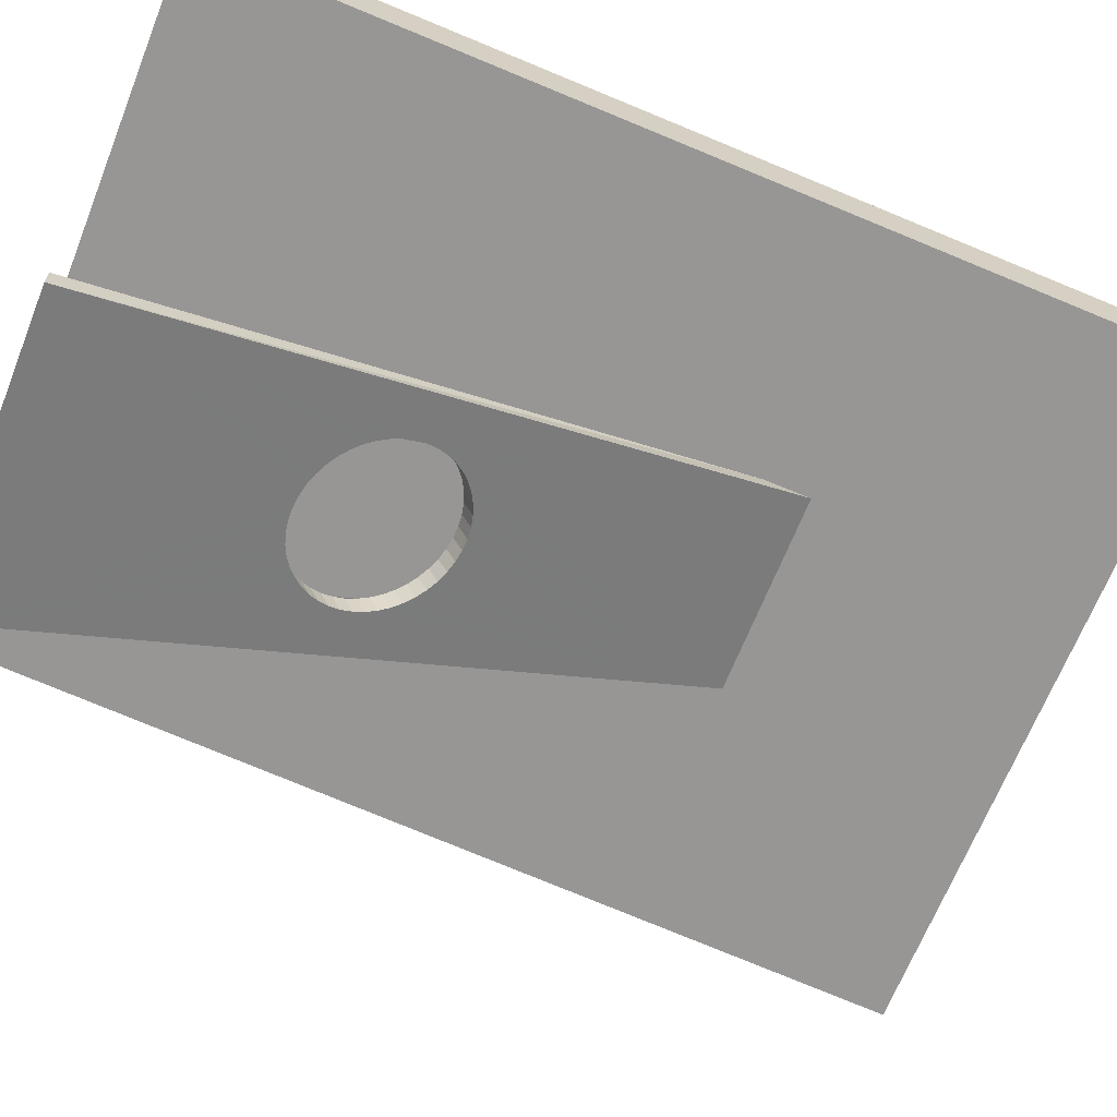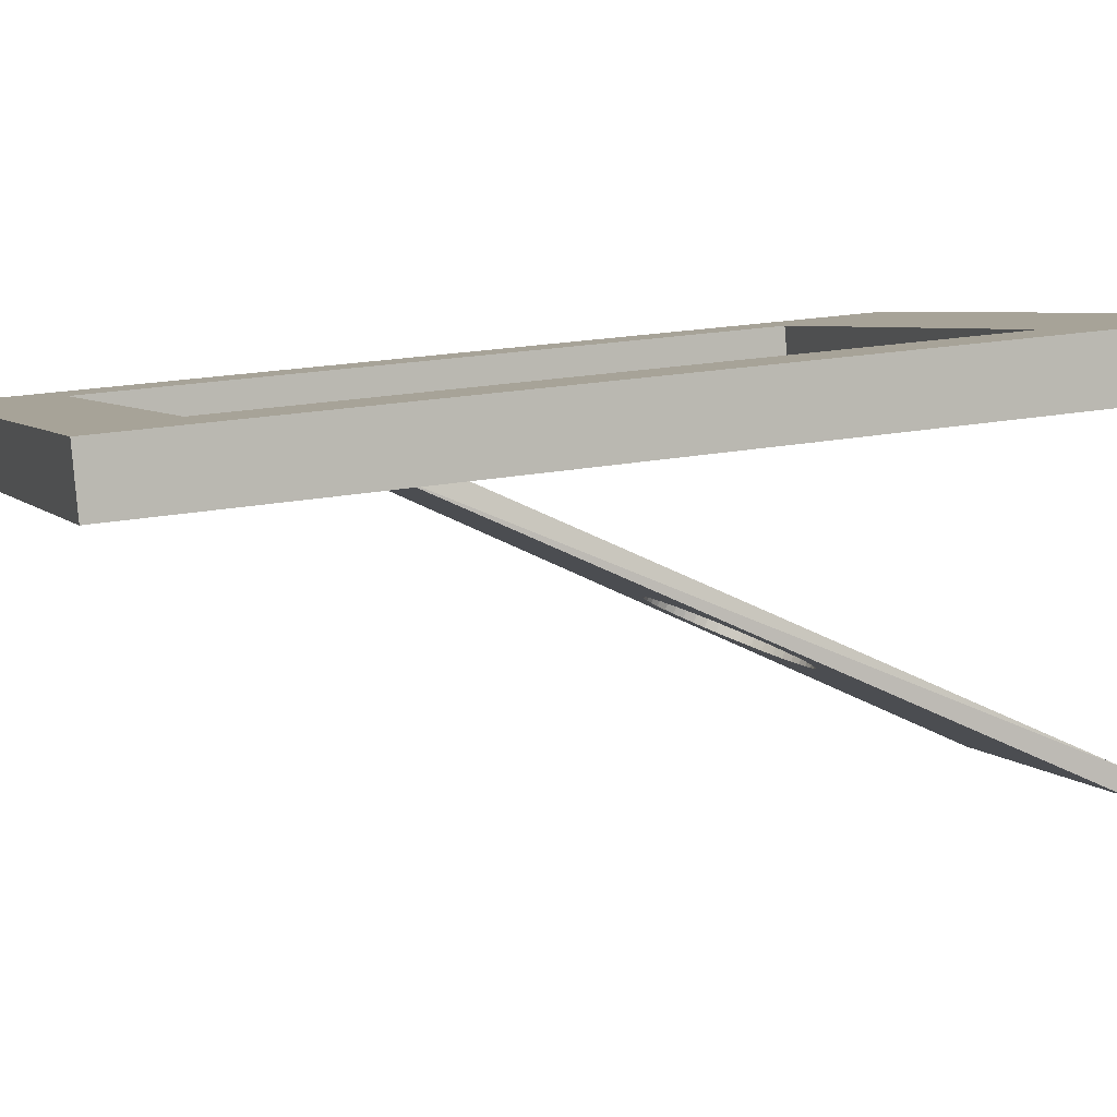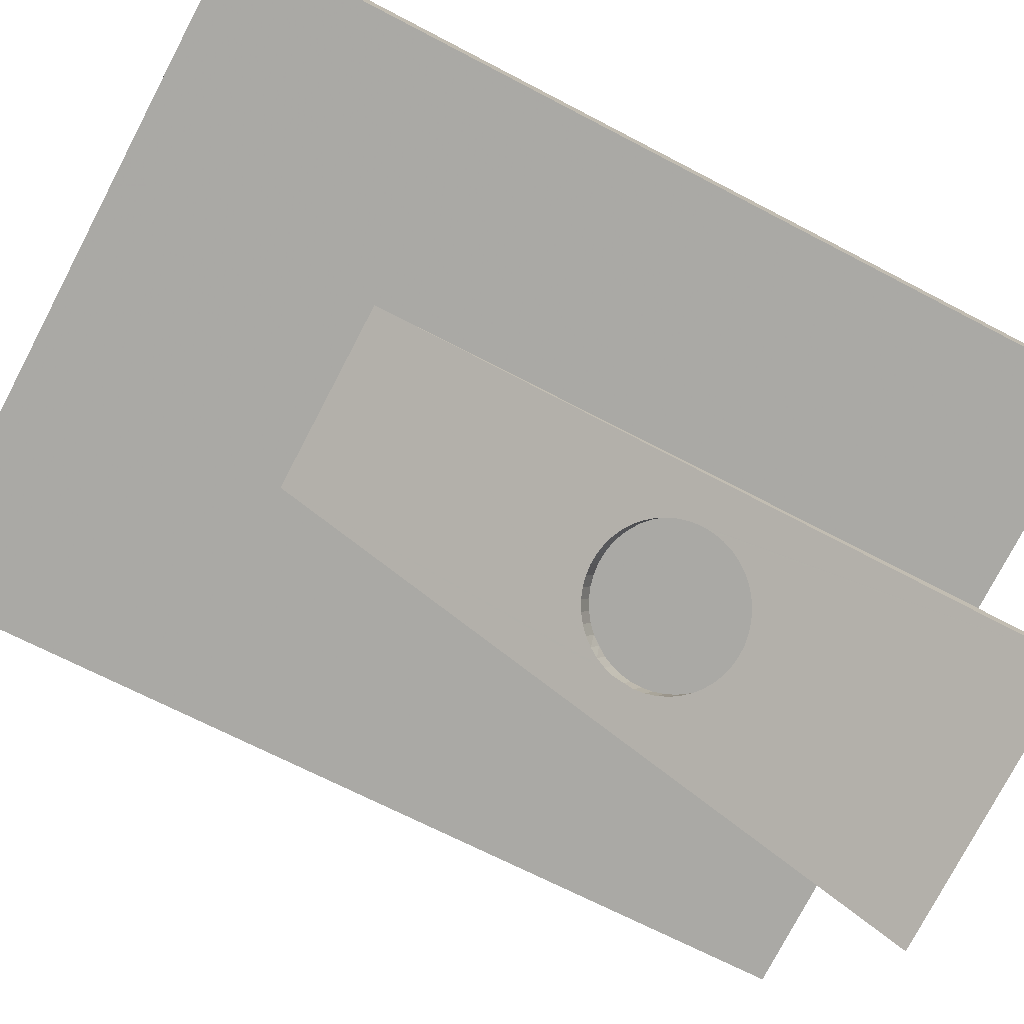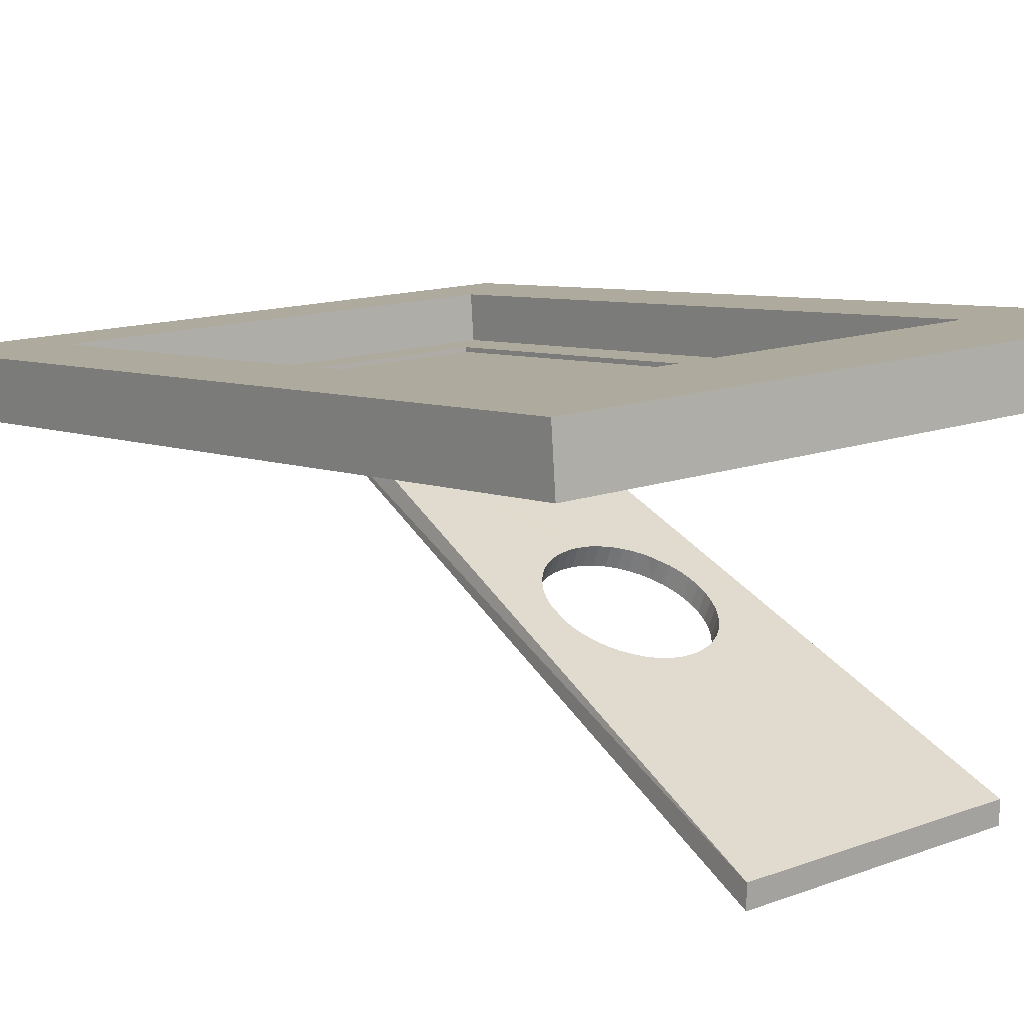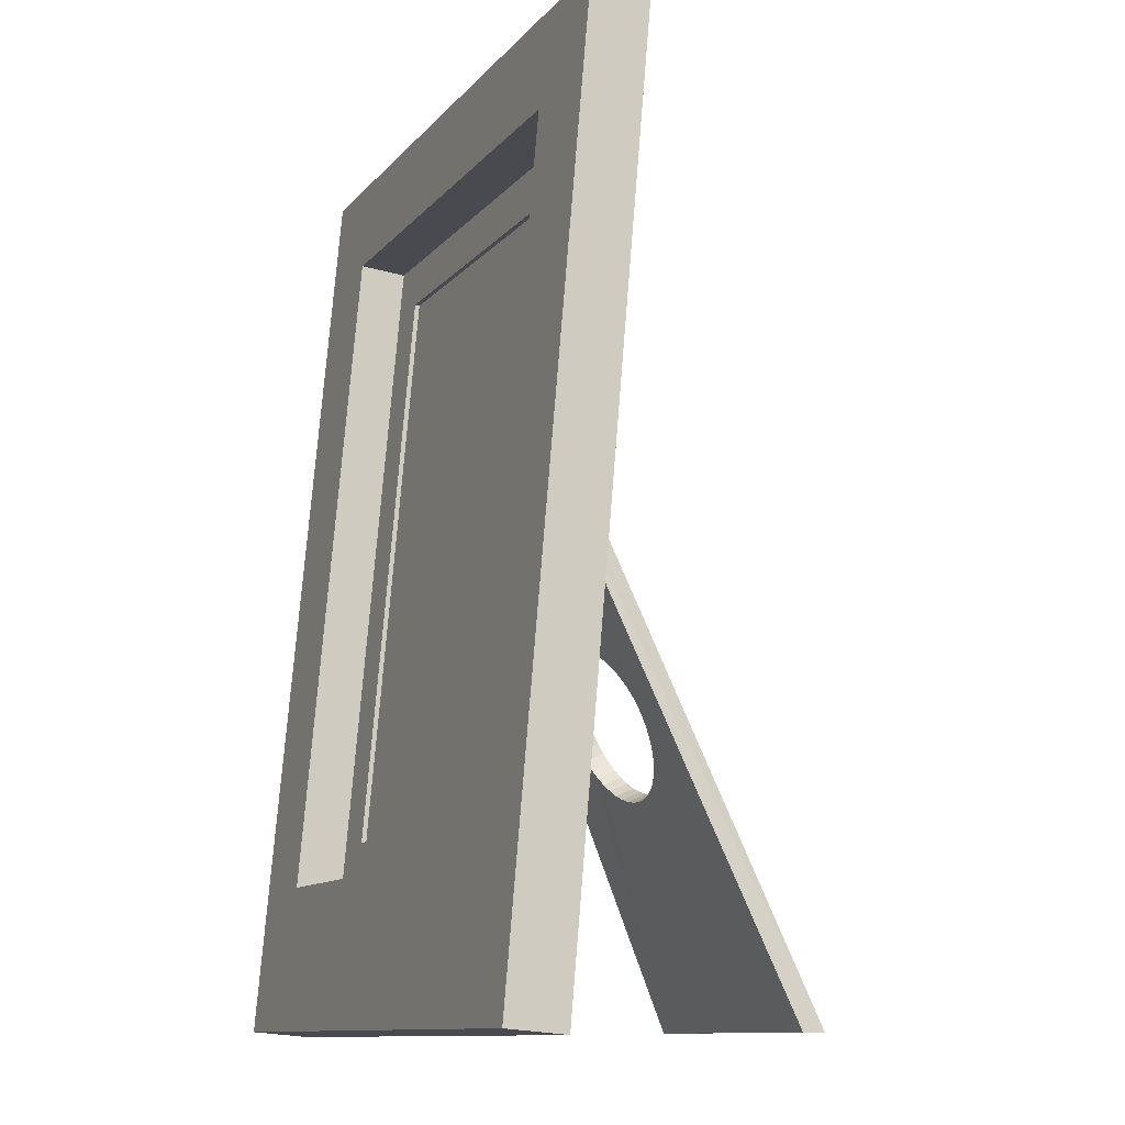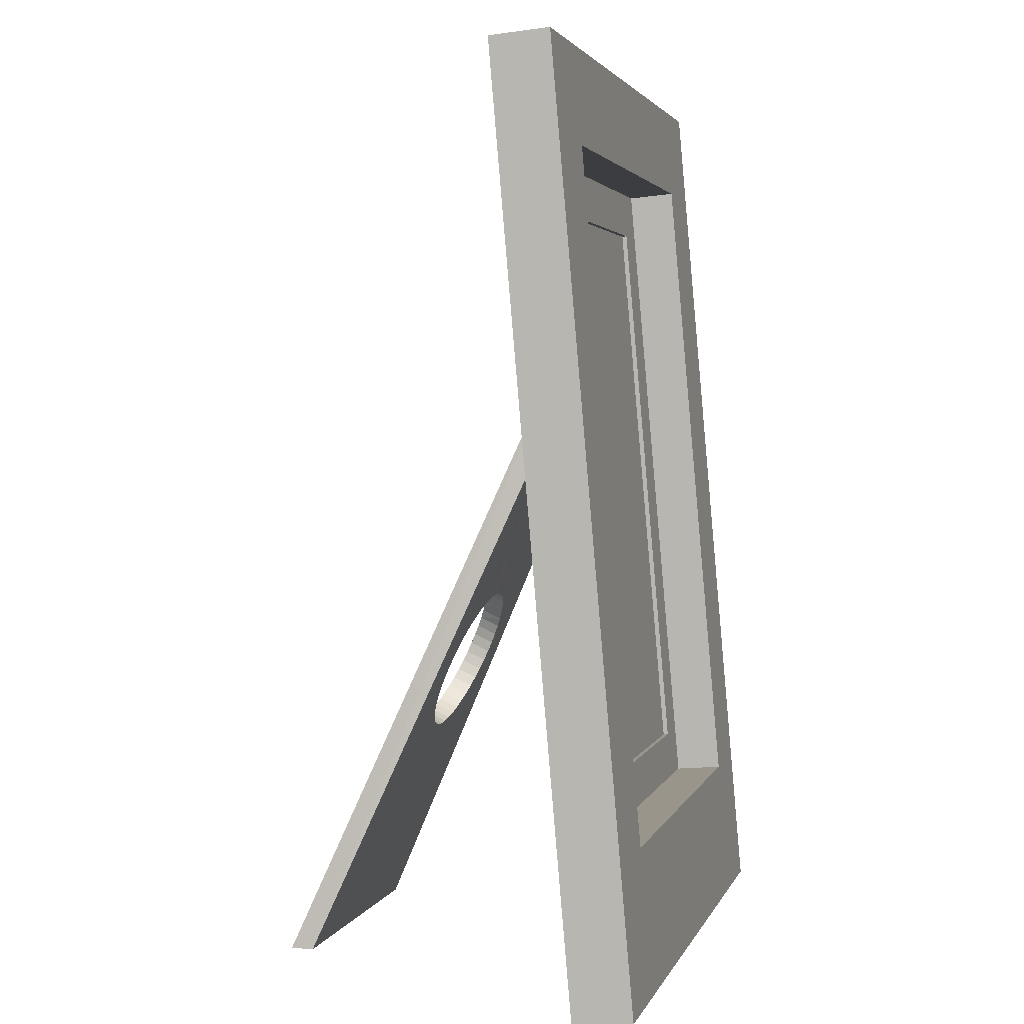
<metadata>
{"format":"obj","ext":"obj","renderer":"f3d","projection":"perspective","resolution":1024,"background":"white","views":[{"elev":-66.8,"azim":68.3,"up":"+Z"},{"elev":5.1,"azim":-109.4,"up":"+Z"},{"elev":-77.2,"azim":-117.6,"up":"+Z"},{"elev":13.6,"azim":-39.3,"up":"+Z"},{"elev":-11.5,"azim":66.0,"up":"+Y"},{"elev":2.8,"azim":-75.6,"up":"+Y"}]}
</metadata>
<code>
v  1.5 0.0024 -1.857
v  -1.5 0.0024 -1.857
v  -1.5 0.0031 -2.097
v  1.5 0.0031 -2.097
v  -1 6.295 0.9446
v  -1 6.788 0.9235
v  1 6.295 0.9446
v  1 6.788 0.9235
v  0.813 3.036 -0.7468
v  0.821 3.14 -0.7003
v  0.813 3.245 -0.6538
v  0.7892 2.933 -0.7923
v  0.75 2.835 -0.8361
v  0.7892 3.347 -0.6083
v  0.75 3.445 -0.5645
v  0.6962 3.538 -0.5234
v  0.6289 3.622 -0.4857
v  0.5493 3.698 -0.4522
v  0.4591 3.762 -0.4235
v  0.3599 3.814 -0.4002
v  0.2537 3.853 -0.3828
v  0.1426 3.879 -0.3715
v  0.0287 3.89 -0.3667
v  -0.0858 3.886 -0.3683
v  -0.1986 3.868 -0.3764
v  -0.3075 3.836 -0.3908
v  -0.4105 3.79 -0.4112
v  -0.5054 3.731 -0.4372
v  -0.5906 3.661 -0.4684
v  -0.6642 3.581 -0.5041
v  -0.7249 3.492 -0.5436
v  -0.7715 3.397 -0.5861
v  -0.803 3.296 -0.6309
v  -0.819 3.192 -0.677
v  -0.819 3.088 -0.7236
v  -0.8031 2.985 -0.7694
v  -0.7715 2.884 -0.8145
v  -0.7249 2.788 -0.857
v  -0.6631 2.698 -0.8972
v  -0.5906 2.619 -0.9322
v  -0.5054 2.549 -0.9634
v  -0.4105 2.491 -0.9894
v  -0.3079 2.445 -1.01
v  -0.1986 2.413 -1.024
v  -0.0858 2.394 -1.032
v  0.0287 2.391 -1.034
v  0.1426 2.402 -1.029
v  0.2537 2.427 -1.018
v  0.3599 2.466 -1
v  0.4591 2.518 -0.9771
v  0.5493 2.583 -0.9484
v  0.6289 2.658 -0.9149
v  0.6962 2.743 -0.8772
v  -0.819 2.999 -0.523
v  -0.819 3.103 -0.4764
v  -0.803 3.207 -0.4302
v  -0.803 2.895 -0.5691
v  -0.7715 2.794 -0.6139
v  -0.7249 2.699 -0.6564
v  -0.6642 2.61 -0.696
v  -0.5906 2.53 -0.7316
v  -0.503 2.463 -0.7615
v  -0.4105 2.401 -0.7889
v  -0.3075 2.356 -0.8093
v  -0.1986 2.323 -0.8237
v  -0.0858 2.305 -0.8318
v  0.0287 2.301 -0.8334
v  0.1426 2.312 -0.8285
v  0.2537 2.338 -0.8173
v  0.3599 2.377 -0.7998
v  0.4591 2.429 -0.7765
v  0.5493 2.494 -0.7478
v  0.6289 2.569 -0.7143
v  0.6962 2.654 -0.6766
v  0.75 2.746 -0.6355
v  0.7892 2.844 -0.5917
v  0.813 2.946 -0.5461
v  0.821 3.051 -0.4997
v  0.813 3.155 -0.4532
v  -0.7715 3.307 -0.3855
v  -0.7249 3.403 -0.3429
v  -0.6642 3.492 -0.3034
v  -0.5906 3.572 -0.2677
v  -0.5054 3.642 -0.2365
v  -0.4105 3.7 -0.2105
v  -0.3075 3.746 -0.1901
v  -0.1986 3.779 -0.1757
v  -0.0858 3.797 -0.1676
v  0.0287 3.8 -0.1659
v  0.1426 3.789 -0.1708
v  0.2537 3.764 -0.1821
v  0.3599 3.725 -0.1995
v  0.4591 3.673 -0.2228
v  0.5493 3.608 -0.2515
v  0.6289 3.533 -0.285
v  0.75 3.356 -0.3639
v  0.6928 3.446 -0.3236
v  0.7892 3.258 -0.4076
g PF_obj01
f 1 2 3 4
f 2 5 6 3
f 5 7 8 6
f 7 1 4 8
f 9 10 11 4
f 12 9 4 13
f 8 4 11 14
f 8 14 15 6
f 6 15 16 17
f 6 17 18 19
f 6 19 20 21
f 6 21 22 23
f 6 23 24 25
f 6 25 26 27
f 6 27 28 29
f 6 29 30 31
f 6 31 32 33
f 3 6 33 34
f 3 34 35 36
f 3 36 37 38
f 3 38 39 40
f 3 40 41 42
f 3 42 43 44
f 3 44 45 46
f 3 46 47 48
f 4 3 48 49
f 4 49 50 51
f 4 51 52 53
f 4 53 13
f 54 55 56 2
f 57 54 2 58
f 59 58 2 60
f 61 60 2 62
f 63 62 2 64
f 65 64 2 66
f 67 66 2 68
f 69 68 2 1
f 70 69 1 71
f 72 71 1 73
f 74 73 1 75
f 76 75 1 77
f 78 77 1 79
f 5 2 56 80
f 5 80 81 82
f 5 82 83 84
f 5 84 85 86
f 5 86 87 88
f 5 88 89 90
f 5 90 91 92
f 5 92 93 94
f 5 94 95 96
f 95 97 96
f 7 5 96 98
f 7 98 79 1
f 96 15 14
f 14 98 96
f 95 17 16
f 16 97 95
f 93 19 18
f 18 94 93
f 91 21 20
f 20 92 91
f 89 23 22
f 22 90 89
f 87 25 24
f 24 88 87
f 85 27 26
f 26 86 85
f 83 29 28
f 28 84 83
f 81 31 30
f 30 82 81
f 56 33 32
f 32 80 56
f 54 35 34
f 34 55 54
f 58 37 36
f 36 57 58
f 60 39 38
f 38 59 60
f 62 41 40
f 40 61 62
f 64 43 42
f 42 63 64
f 66 45 44
f 44 65 66
f 68 47 46
f 46 67 68
f 70 49 48
f 48 69 70
f 72 51 50
f 50 71 72
f 74 53 52
f 52 73 74
f 76 12 13
f 13 75 76
f 77 78 10
f 10 9 77
f 98 14 11
f 11 79 98
f 78 79 11
f 11 10 78
f 97 16 15
f 15 96 97
f 94 18 17
f 17 95 94
f 92 20 19
f 19 93 92
f 90 22 21
f 21 91 90
f 88 24 23
f 23 89 88
f 86 26 25
f 25 87 86
f 84 28 27
f 27 85 84
f 82 30 29
f 29 83 82
f 80 32 31
f 31 81 80
f 55 34 33
f 33 56 55
f 57 36 35
f 35 54 57
f 59 38 37
f 37 58 59
f 61 40 39
f 39 60 61
f 63 42 41
f 41 62 63
f 65 44 43
f 43 64 65
f 67 46 45
f 45 66 67
f 69 48 47
f 47 68 69
f 71 50 49
f 49 70 71
f 73 52 51
f 51 72 73
f 75 13 53
f 53 74 75
f 77 9 12
f 12 76 77
v  -2.5 -0.0245 1.599
v  -2.5 0.019 2.097
v  -3.5 0.019 2.097
v  -3.5 -0.0245 1.599
v  2.5 -0.0245 1.599
v  2.5 0.019 2.097
v  3.5 -0.0245 1.599
v  3.5 0.019 2.097
v  -2.5 -0.0341 1.489
v  -3.5 -0.0341 1.489
v  2.5 -0.0341 1.489
v  3.5 -0.0341 1.489
v  -2.5 9.439 0.7707
v  -3.5 9.439 0.7707
v  -3.5 9.483 1.269
v  -2.5 9.483 1.269
v  2.5 9.439 0.7707
v  2.5 9.483 1.269
v  3.5 9.439 0.7707
v  3.5 9.483 1.269
v  -2.5 9.43 0.6609
v  -3.5 9.43 0.6609
v  2.5 9.43 0.6609
v  3.5 9.43 0.6609
v  -2.5 1.513 1.966
v  -3.5 1.513 1.966
v  3.5 1.513 1.966
v  2.5 1.513 1.966
v  -2.5 8.487 1.356
v  -3.5 8.487 1.356
v  2 7.941 0.8516
v  -2 7.941 0.8516
v  -2 1.964 1.375
v  2 1.964 1.375
v  3.5 8.487 1.356
v  2.5 8.487 1.356
v  3.5 1.47 1.468
v  3.5 1.46 1.358
v  3.5 8.443 0.8578
v  3.5 8.434 0.748
v  2.5 1.46 1.358
v  -2.5 1.46 1.358
v  -3.5 1.46 1.358
v  2.5 8.434 0.748
v  -2.5 8.434 0.748
v  -3.5 8.434 0.748
v  -3.5 1.47 1.468
v  -3.5 8.443 0.8578
v  2.5 1.47 1.468
v  -2.5 1.47 1.468
v  2.5 8.443 0.8578
v  -2.5 8.443 0.8578
v  2 1.968 1.424
v  -2 1.968 1.424
v  2 7.945 0.9014
v  -2 7.945 0.9014
g PF_obj02
f 99 100 101 102
f 103 104 100 99
f 105 106 104 103
f 107 99 102 108
f 109 103 99 107
f 110 105 103 109
f 111 112 113 114
f 115 111 114 116
f 117 115 116 118
f 119 120 112 111
f 121 119 111 115
f 122 121 115 117
f 123 124 101 100
f 125 126 104 106
f 127 128 124 123
f 129 130 131 132
f 133 134 126 125
f 128 127 114 113
f 116 114 127 134
f 134 133 118 116
f 106 105 135 125
f 105 110 136 135
f 125 135 137 133
f 138 137 135 136
f 133 137 117 118
f 137 138 122 117
f 139 136 110 109
f 109 107 140 139
f 141 140 107 108
f 142 138 136 139
f 143 142 139 140
f 144 143 140 141
f 138 142 121 122
f 142 143 119 121
f 120 119 143 144
f 108 102 145 141
f 102 101 124 145
f 141 145 146
f 146 144 141
f 145 124 128 146
f 112 120 144 146
f 146 128 113 112
f 123 126 147 148
f 149 147 126 134
f 134 127 150 149
f 127 123 148 150
f 148 147 151 152
f 147 149 153 151
f 154 153 149 150
f 150 148 152 154
f 132 131 152 151
f 151 153 129 132
f 130 129 153 154
f 131 130 154 152
f 100 104 126 123

</code>
